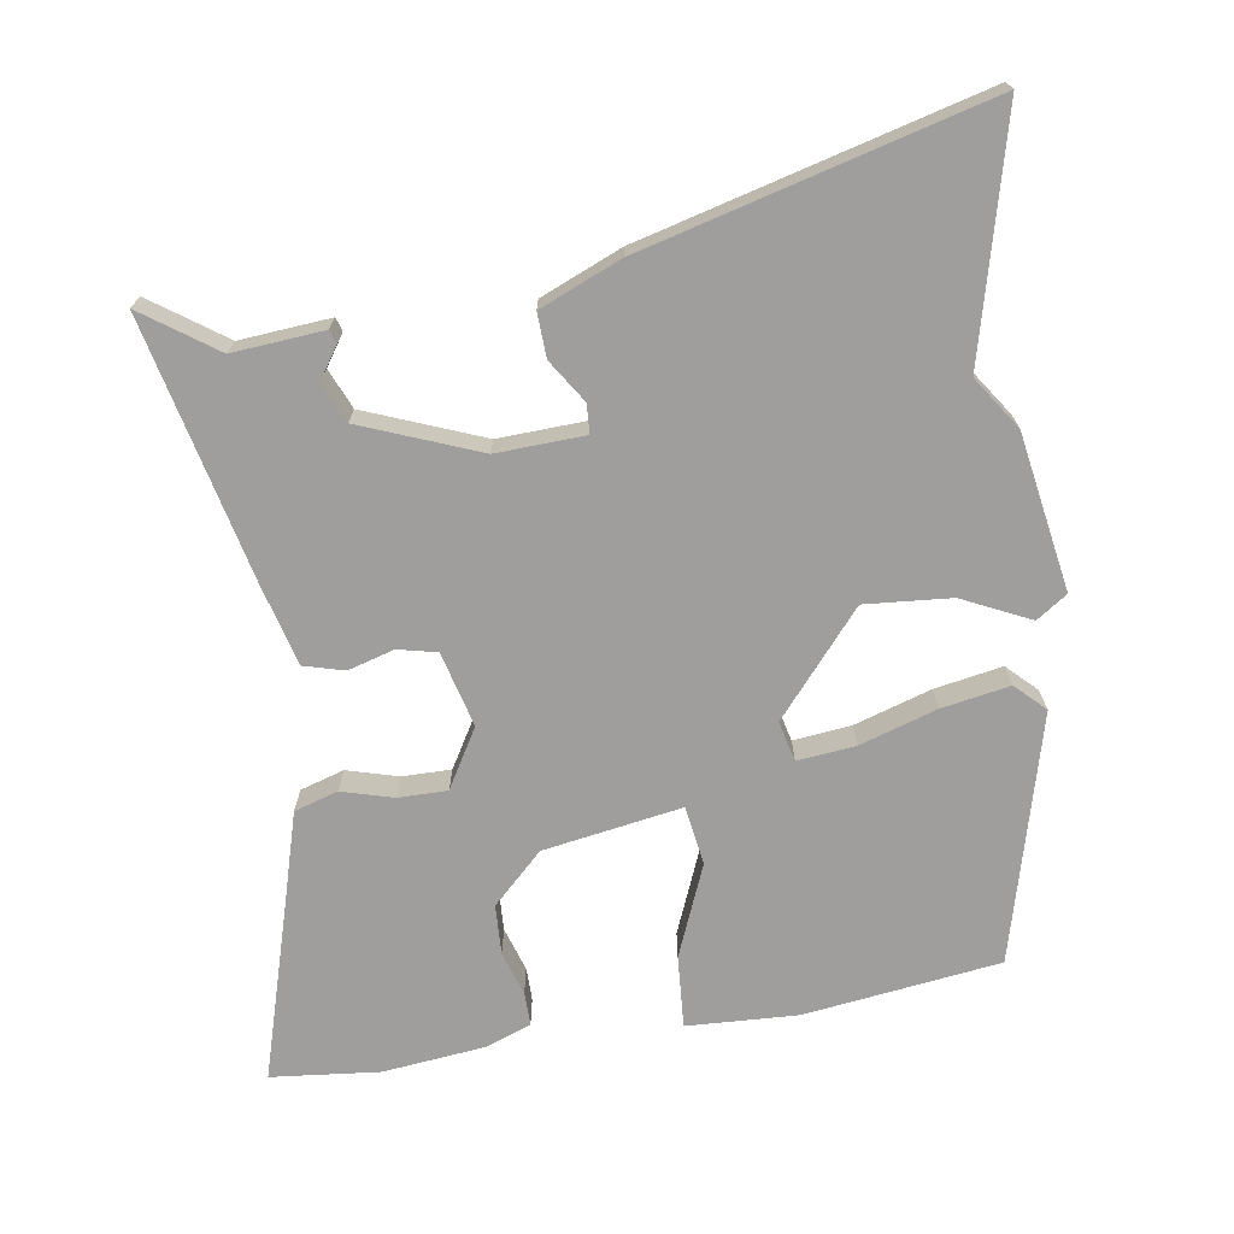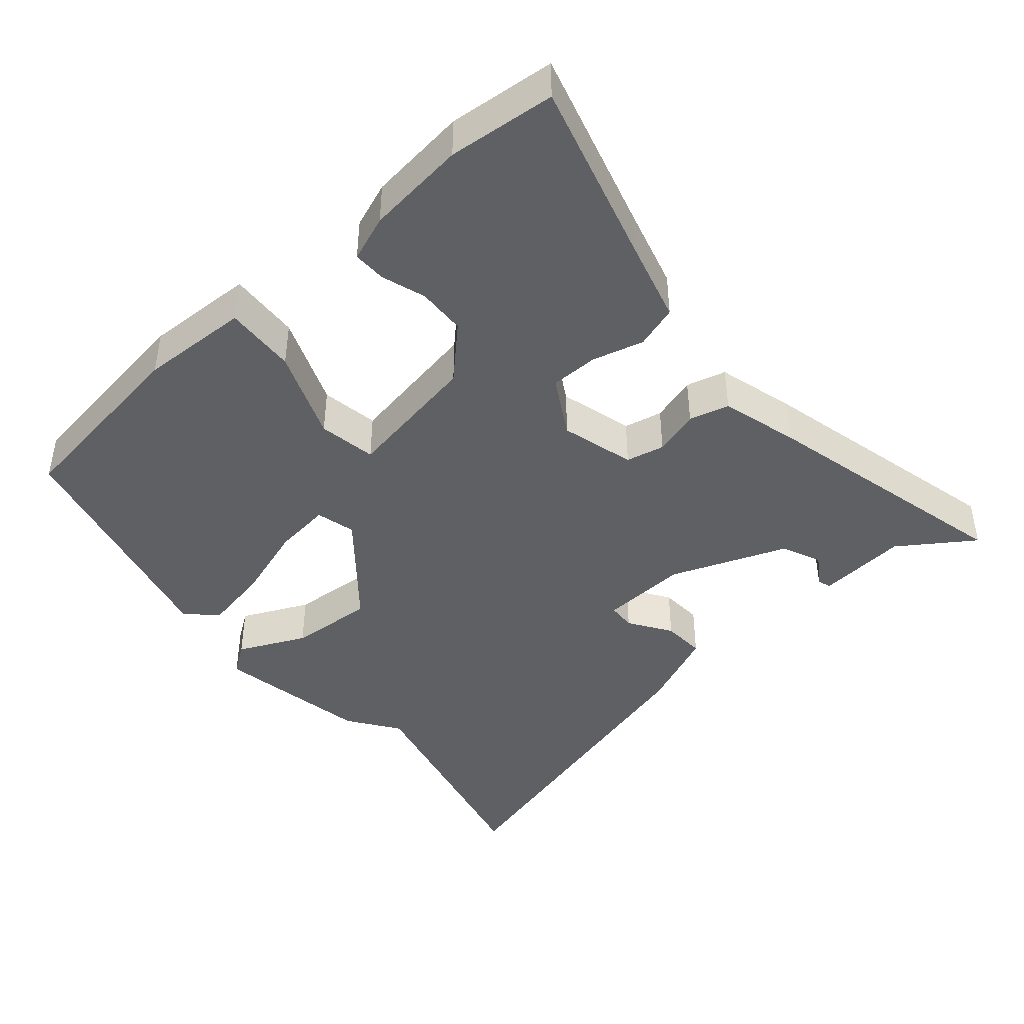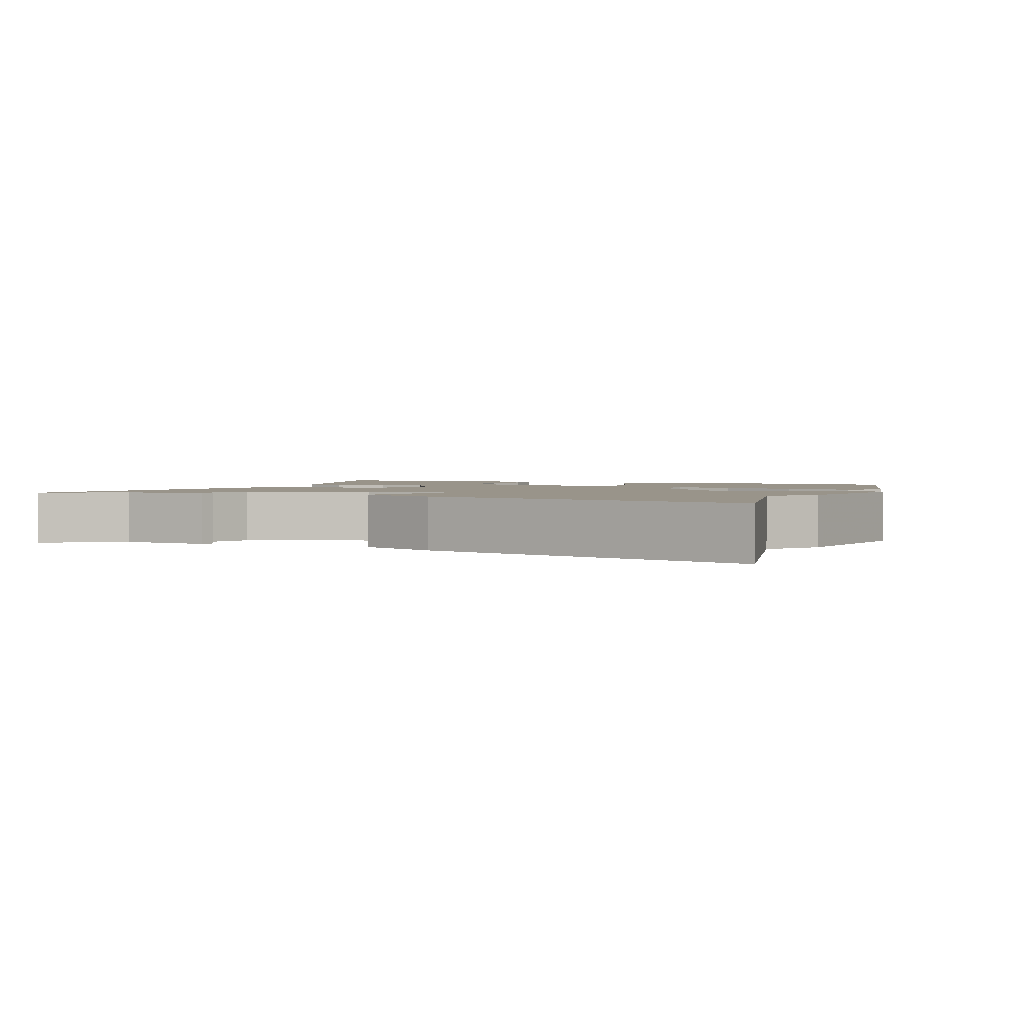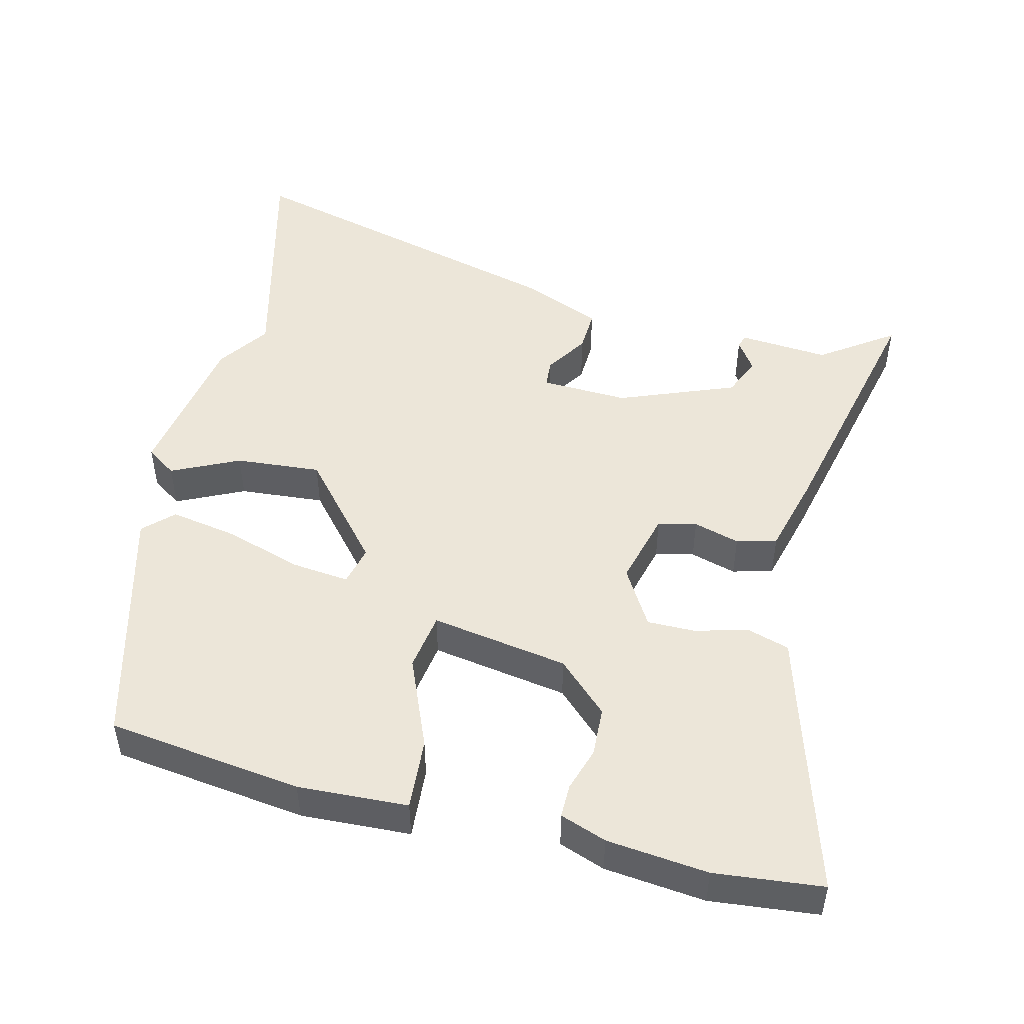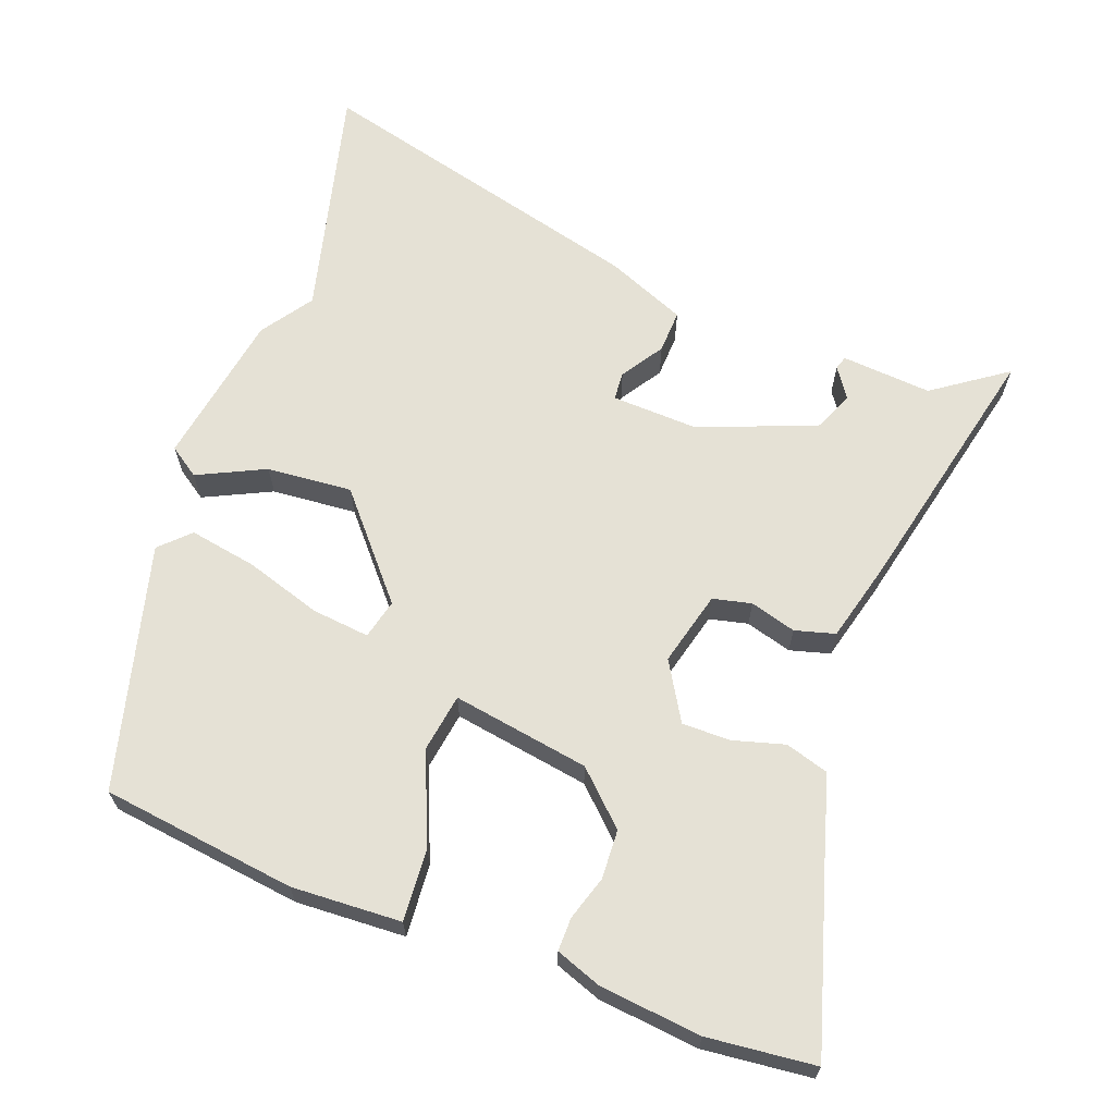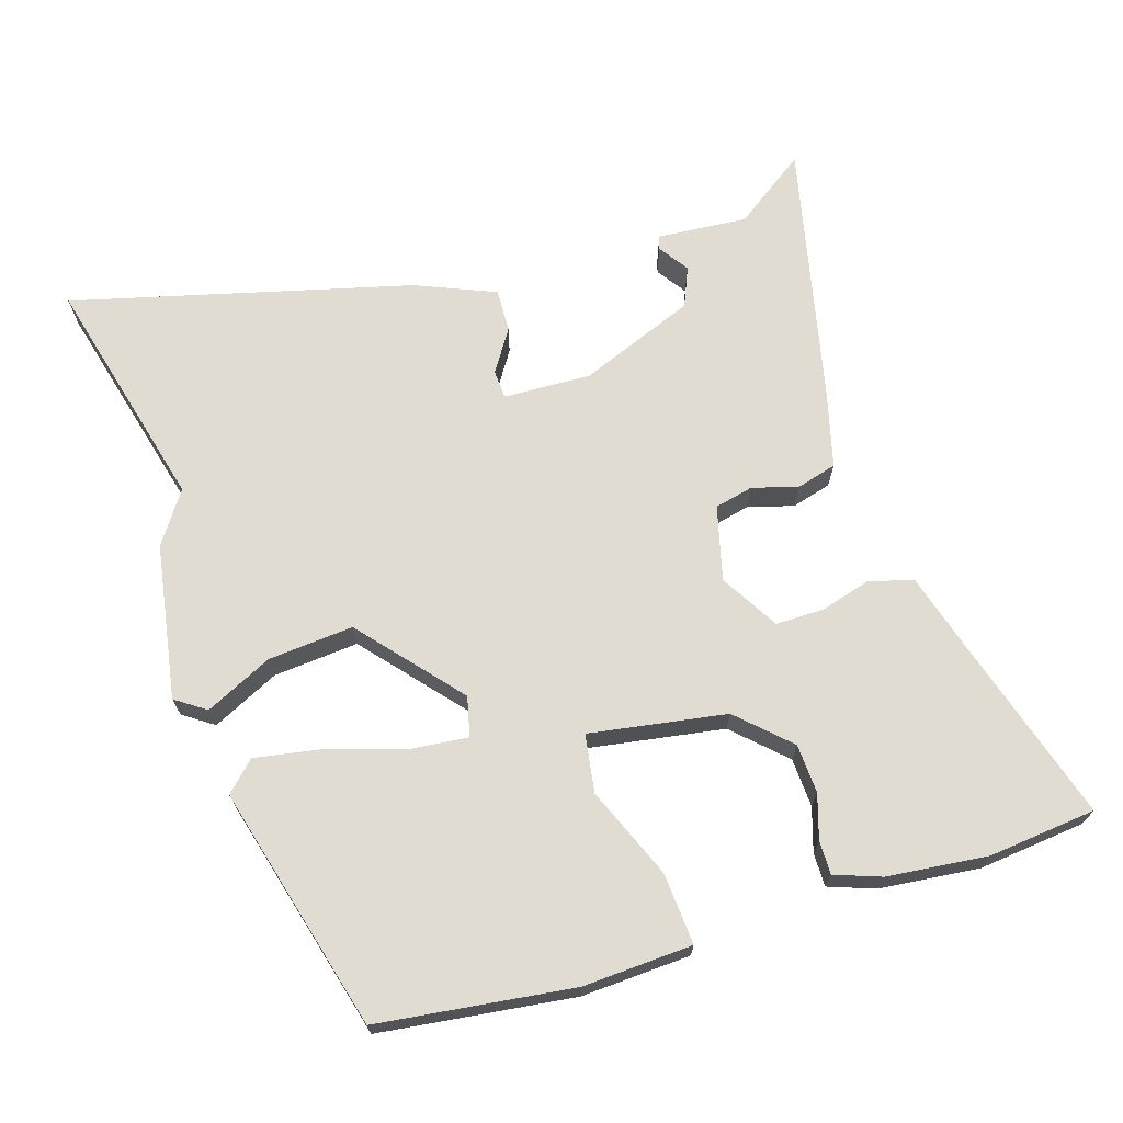
<metadata>
{"format":"obj","ext":"obj","renderer":"f3d","projection":"perspective","resolution":1024,"background":"white","views":[{"elev":-70.9,"azim":99.4,"up":"+Y"},{"elev":-42.9,"azim":-48.0,"up":"+Y"},{"elev":1.9,"azim":114.0,"up":"+Y"},{"elev":48.7,"azim":-75.6,"up":"+Y"},{"elev":65.0,"azim":-69.1,"up":"+Y"},{"elev":69.1,"azim":-107.0,"up":"+Y"}]}
</metadata>
<code>
v -0.507 0.07 0.436
v -0.49 0.07 0.587
v -0.236 0.07 0.509
v -0.119 0.07 0.474
v -0.101 0.07 0.413
v -0.122 0.07 0.341
v -0.123 0.07 0.273
v -0.042 0.07 0.224
v 0.063 0.07 0.25
v 0.076 0.07 0.304
v 0.058 0.07 0.369
v 0.074 0.07 0.425
v 0.185 0.07 0.453
v 0.552 0.07 0.533
v 0.479 0.07 0.431
v 0.488 0.07 0.304
v 0.469 0.07 0.298
v 0.427 0.07 0.327
v 0.371 0.07 0.304
v 0.305 0.07 0.141
v 0.309 0.07 0.018
v 0.349 0.07 0.015
v 0.409 0.07 0.053
v 0.47 0.07 0.055
v 0.516 0.07 -0.058
v 0.636 0.07 -0.536
v 0.304 0.07 -0.449
v 0.231 0.07 -0.498
v 0.012 0.07 -0.533
v -0.017 0.07 -0.49
v 0.029 0.07 -0.396
v 0.04 0.07 -0.276
v -0.099 0.07 -0.155
v -0.155 0.07 -0.168
v -0.147 0.07 -0.249
v -0.114 0.07 -0.357
v -0.098 0.07 -0.452
v -0.138 0.07 -0.492
v -0.481 0.07 -0.398
v -0.514 0.07 -0.124
v -0.505 0.07 0.03
v -0.404 0.07 0.022
v -0.277 0.07 -0.032
v -0.195 0.07 -0.02
v -0.225 0.07 0.173
v -0.292 0.07 0.244
v -0.361 0.07 0.248
v -0.423 0.07 0.229
v -0.47 0.07 0.229
v -0.493 0.07 0.294
v -0.507 0 0.436
v -0.49 0 0.587
v -0.236 0 0.509
v -0.119 0 0.474
v -0.101 0 0.413
v -0.122 0 0.341
v -0.123 0 0.273
v -0.042 0 0.224
v 0.063 0 0.25
v 0.076 0 0.304
v 0.058 0 0.369
v 0.074 0 0.425
v 0.185 0 0.453
v 0.552 0 0.533
v 0.479 0 0.431
v 0.488 0 0.304
v 0.469 0 0.298
v 0.427 0 0.327
v 0.371 0 0.304
v 0.305 0 0.141
v 0.309 0 0.018
v 0.349 0 0.015
v 0.409 0 0.053
v 0.47 0 0.055
v 0.516 0 -0.058
v 0.636 0 -0.536
v 0.304 0 -0.449
v 0.231 0 -0.498
v 0.012 0 -0.533
v -0.017 0 -0.49
v 0.029 0 -0.396
v 0.04 0 -0.276
v -0.099 0 -0.155
v -0.155 0 -0.168
v -0.147 0 -0.249
v -0.114 0 -0.357
v -0.098 0 -0.452
v -0.138 0 -0.492
v -0.481 0 -0.398
v -0.514 0 -0.124
v -0.505 0 0.03
v -0.404 0 0.022
v -0.277 0 -0.032
v -0.195 0 -0.02
v -0.225 0 0.173
v -0.292 0 0.244
v -0.361 0 0.248
v -0.423 0 0.229
v -0.47 0 0.229
v -0.493 0 0.294
f 47 48 49 50
f 46 47 50 1
f 40 41 42 43
f 40 43 44
f 39 40 44
f 38 39 44
f 35 36 37 38
f 34 35 38 44
f 33 34 44 45
f 28 29 30 31
f 27 28 31 32
f 22 23 24 25
f 21 22 25 26
f 15 16 17 18
f 15 18 19
f 14 15 19
f 13 14 19
f 10 11 12 13
f 9 10 13 19
f 8 9 19 20
f 3 4 5 6
f 3 6 7
f 46 1 2 3
f 45 46 3 7
f 21 26 27 32
f 8 20 21 32
f 32 33 45
f 7 8 32 45
f 100 99 98 97
f 51 100 97 96
f 93 92 91 90
f 94 93 90
f 94 90 89
f 94 89 88
f 88 87 86 85
f 94 88 85 84
f 95 94 84 83
f 81 80 79 78
f 82 81 78 77
f 75 74 73 72
f 76 75 72 71
f 68 67 66 65
f 69 68 65
f 69 65 64
f 69 64 63
f 63 62 61 60
f 69 63 60 59
f 70 69 59 58
f 56 55 54 53
f 57 56 53
f 53 52 51 96
f 57 53 96 95
f 82 77 76 71
f 82 71 70 58
f 95 83 82
f 95 82 58 57
f 1 51 52 2
f 2 52 53 3
f 3 53 54 4
f 4 54 55 5
f 5 55 56 6
f 6 56 57 7
f 7 57 58 8
f 8 58 59 9
f 9 59 60 10
f 10 60 61 11
f 11 61 62 12
f 12 62 63 13
f 13 63 64 14
f 14 64 65 15
f 15 65 66 16
f 16 66 67 17
f 17 67 68 18
f 18 68 69 19
f 19 69 70 20
f 20 70 71 21
f 21 71 72 22
f 22 72 73 23
f 23 73 74 24
f 24 74 75 25
f 25 75 76 26
f 26 76 77 27
f 27 77 78 28
f 28 78 79 29
f 29 79 80 30
f 30 80 81 31
f 31 81 82 32
f 32 82 83 33
f 33 83 84 34
f 34 84 85 35
f 35 85 86 36
f 36 86 87 37
f 37 87 88 38
f 38 88 89 39
f 39 89 90 40
f 40 90 91 41
f 41 91 92 42
f 42 92 93 43
f 43 93 94 44
f 44 94 95 45
f 45 95 96 46
f 46 96 97 47
f 47 97 98 48
f 48 98 99 49
f 49 99 100 50
f 50 100 51 1

</code>
